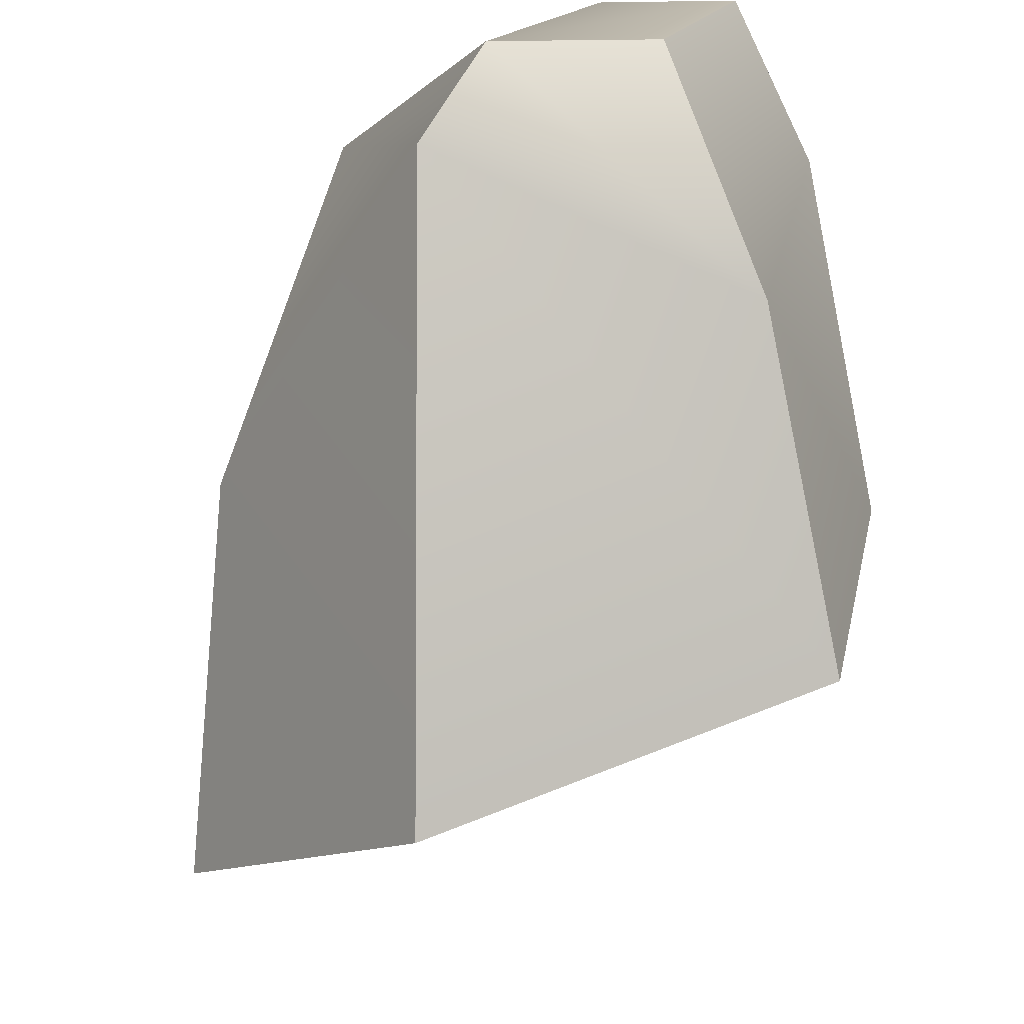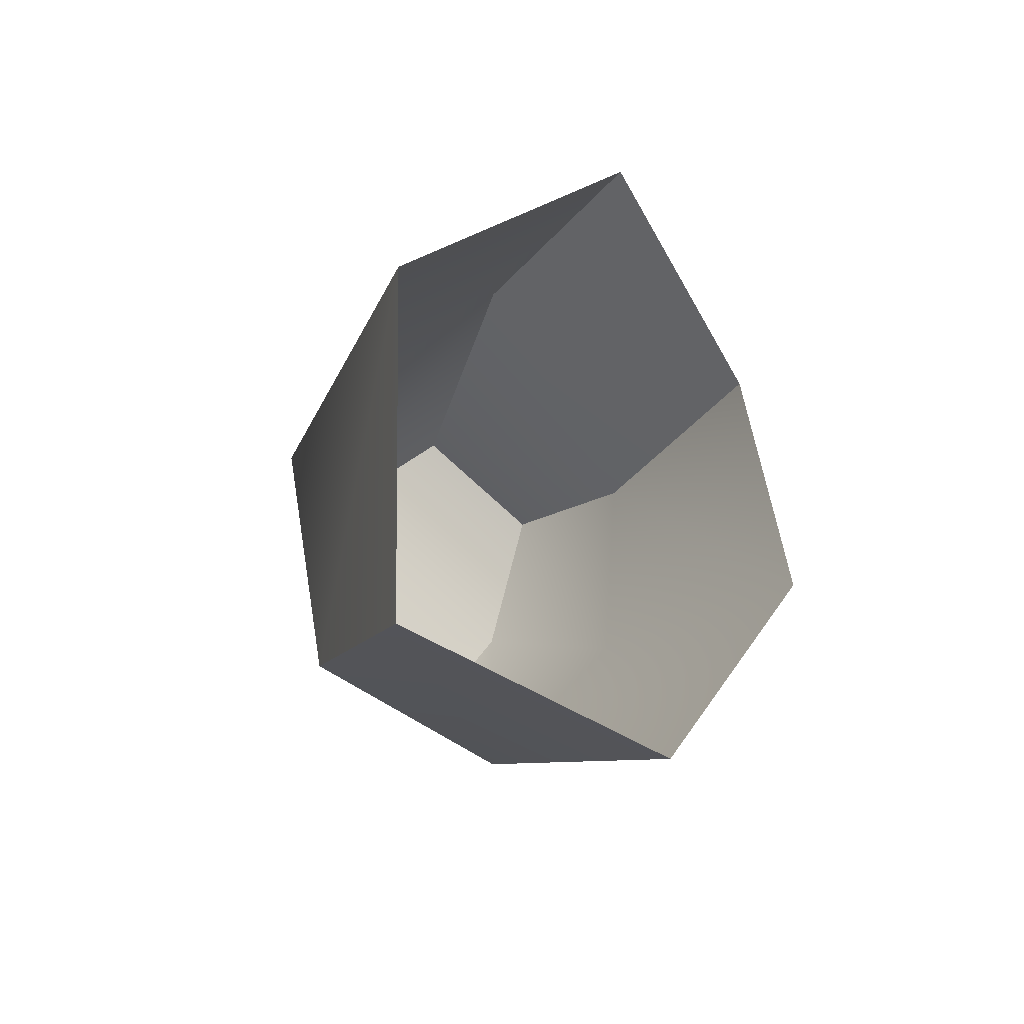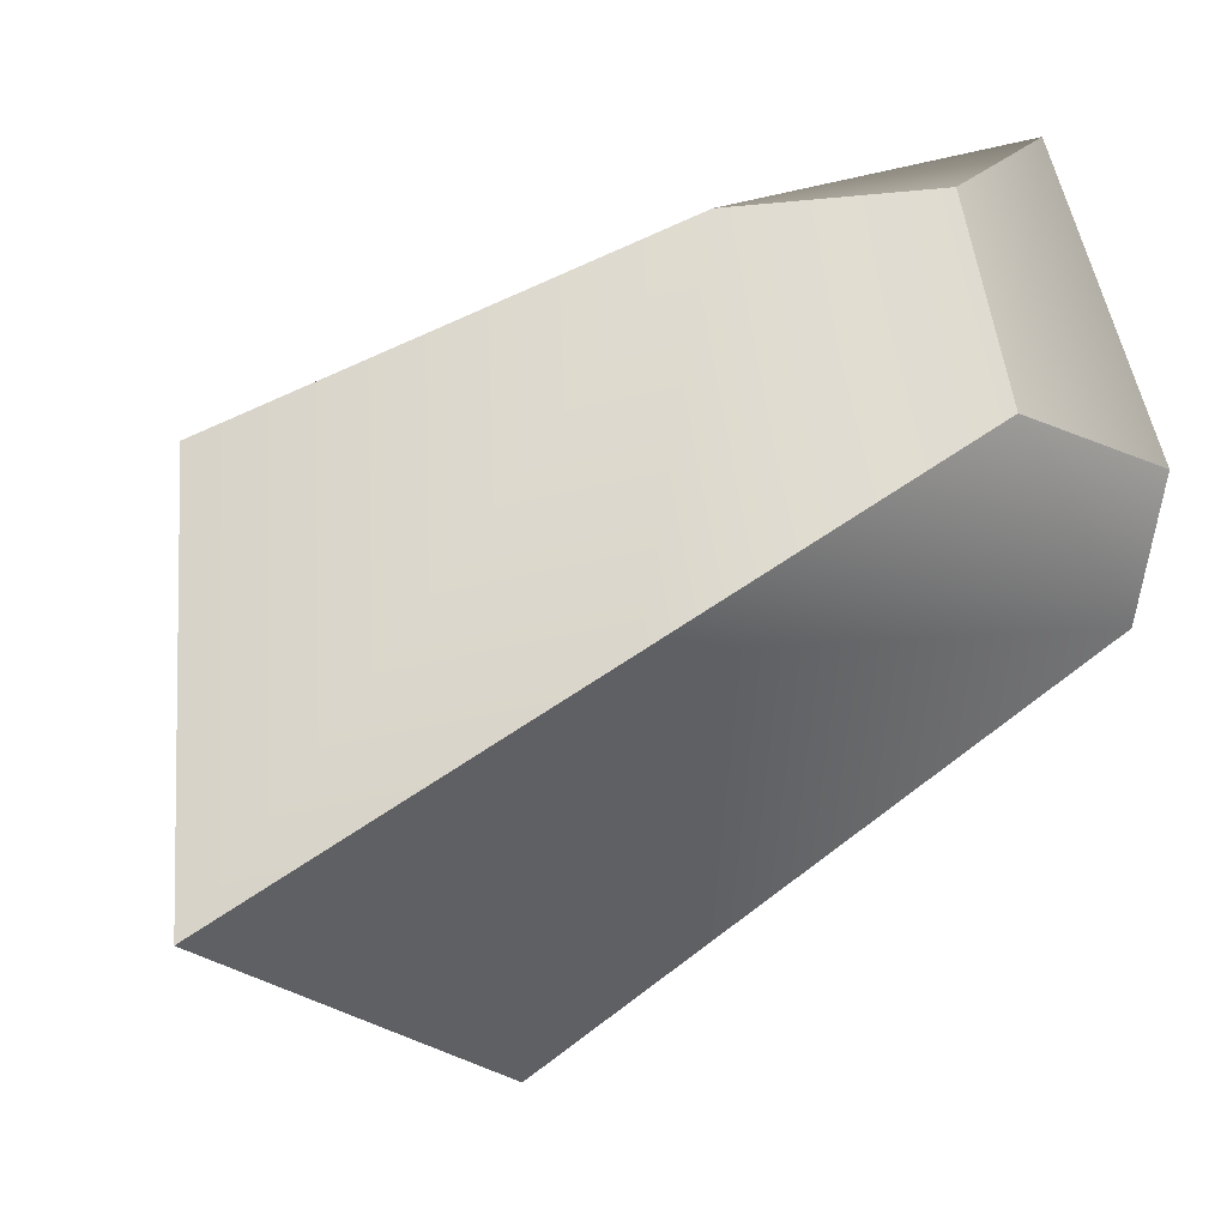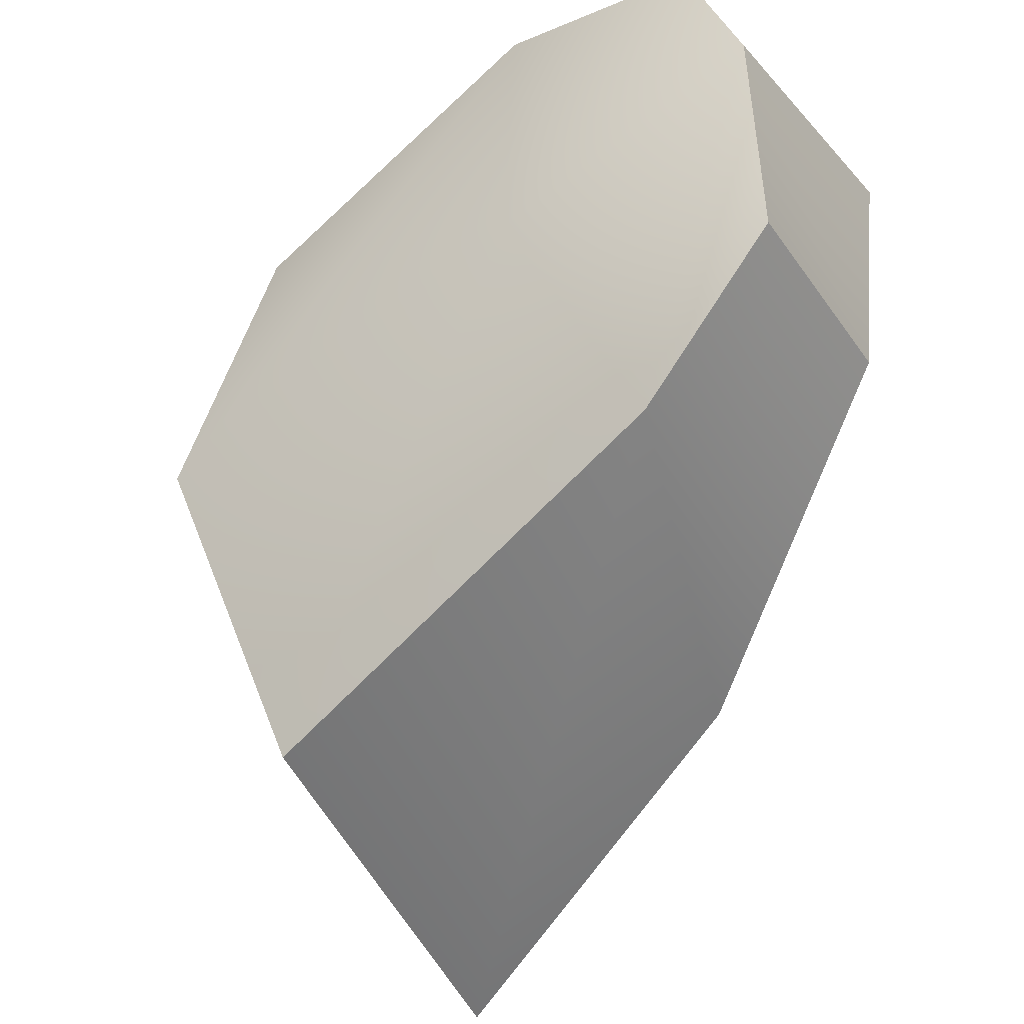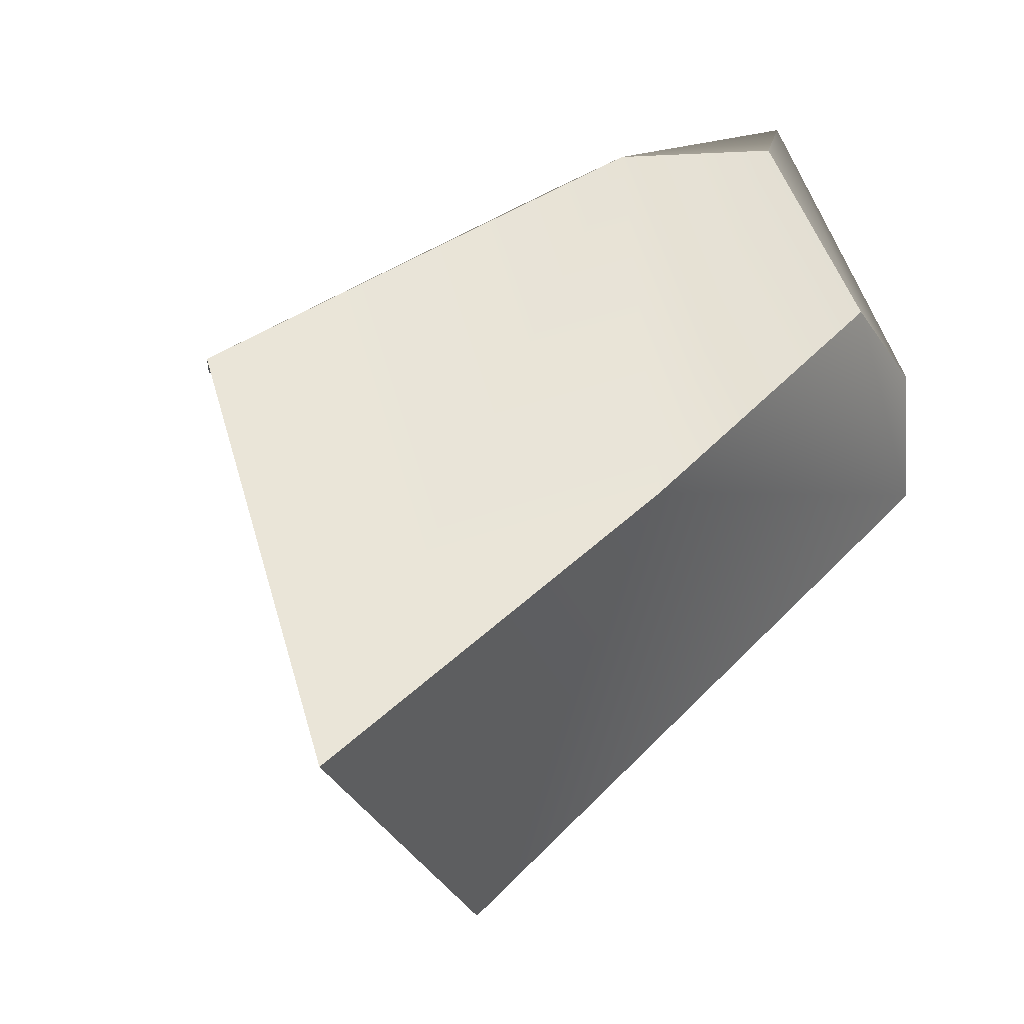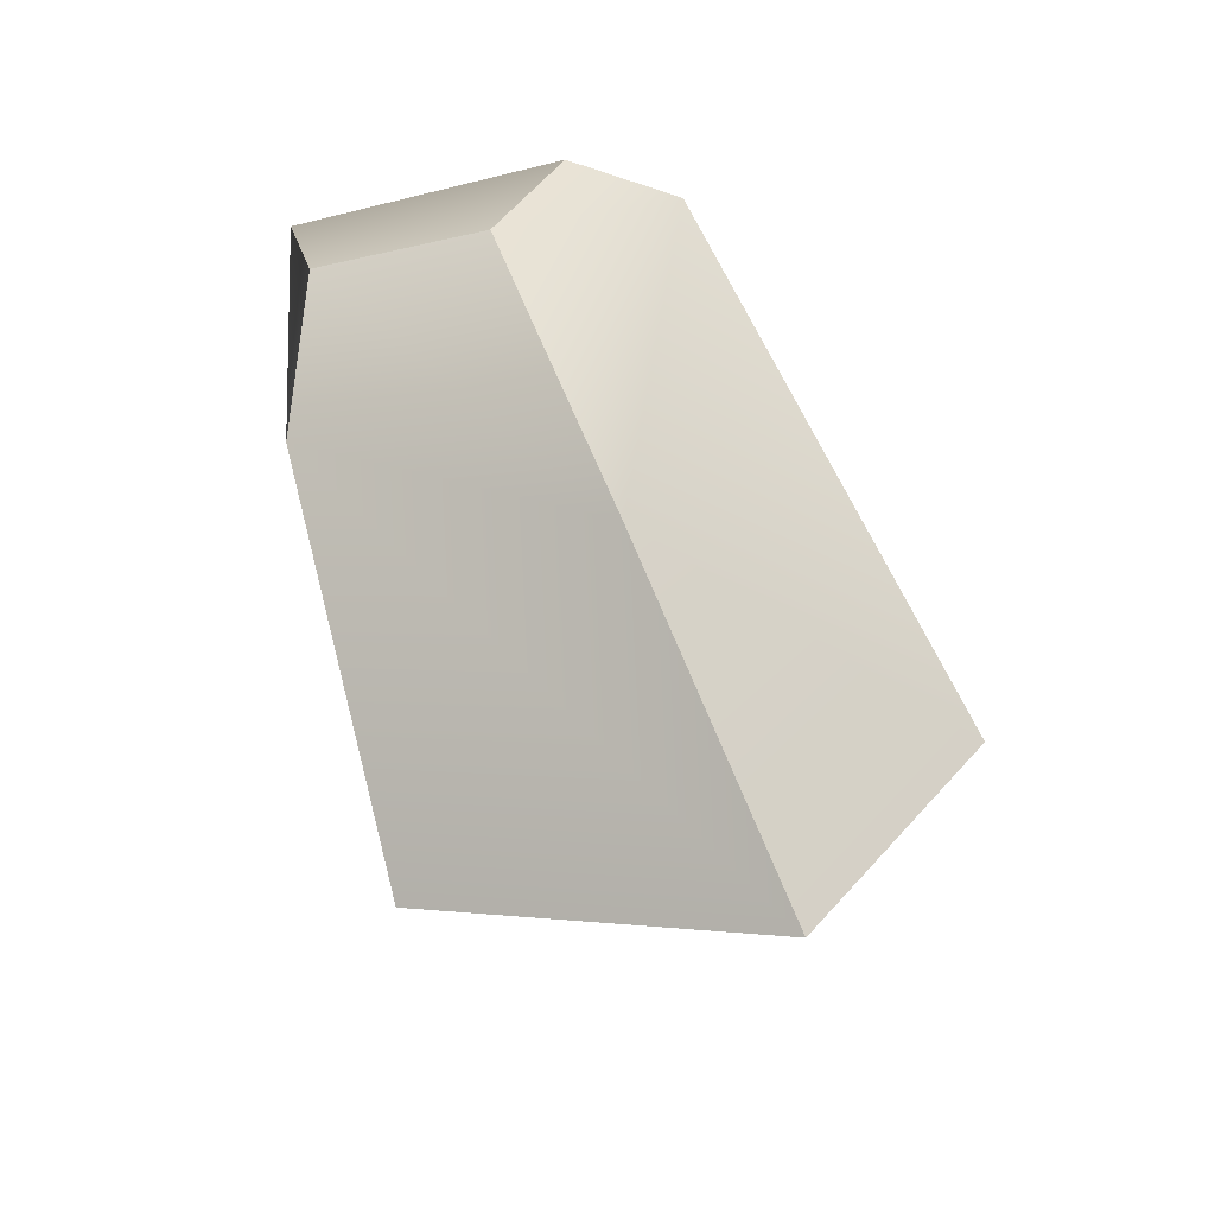
<metadata>
{"format":"obj","ext":"obj","renderer":"f3d","projection":"perspective","resolution":1024,"background":"white","views":[{"elev":-52.3,"azim":-34.0,"up":"+Y"},{"elev":-61.6,"azim":14.7,"up":"+Z"},{"elev":15.4,"azim":-128.4,"up":"+Y"},{"elev":71.7,"azim":-166.7,"up":"+Y"},{"elev":7.3,"azim":-151.3,"up":"+Y"},{"elev":-49.2,"azim":-105.1,"up":"+Z"}]}
</metadata>
<code>
g Rock L Deposit Metal.028
v -0.5169 1.56 0.2237
v -0.5253 1.58 0.461
v -0.5635 1.565 0.3565
v -0.4058 1.536 0.3297
v -0.3457 1.436 -0.002757
v -0.4748 1.506 0.542
v -0.2293 1.413 0.1634
v -0.3755 1.467 0.4889
v -0.236 1.322 0.3573
v -0.3755 1.467 0.4889
v -0.5348 1.397 0.5354
v -0.4748 1.506 0.542
v -0.4337 1.243 0.4904
v -0.236 1.322 0.3573
v -0.2906 1.112 0.3587
v -0.6249 1.403 0.4693
v -0.4748 1.506 0.542
v -0.5348 1.397 0.5354
v -0.5253 1.58 0.461
v -0.6449 1.457 0.3262
v -0.5635 1.565 0.3565
v -0.4337 1.243 0.4904
v -0.6249 1.403 0.4693
v -0.5348 1.397 0.5354
v -0.6437 1.323 0.4229
v -0.2906 1.112 0.3587
v -0.4545 1.063 0.1405
v -0.6437 1.323 0.4229
v -0.6449 1.457 0.3262
v -0.6249 1.403 0.4693
v -0.6018 1.356 0.1061
v -0.4545 1.063 0.1405
v -0.4888 1.215 -0.1012
v -0.6018 1.356 0.1061
v -0.5635 1.565 0.3565
v -0.6449 1.457 0.3262
v -0.5169 1.56 0.2237
v -0.4888 1.215 -0.1012
v -0.3457 1.436 -0.002757
g Rock L Deposit Metal.028_0
f 3 2 1
f 2 4 1
f 5 1 4
f 2 6 4
f 7 5 4
f 6 8 4
f 7 4 8
f 9 7 8
f 12 11 10
f 11 13 10
f 14 10 13
f 15 14 13
f 18 17 16
f 17 19 16
f 16 19 20
f 19 21 20
f 24 23 22
f 23 25 22
f 26 22 25
f 27 26 25
f 30 29 28
f 29 31 28
f 32 28 31
f 33 32 31
f 36 35 34
f 35 37 34
f 38 34 37
f 39 38 37

</code>
